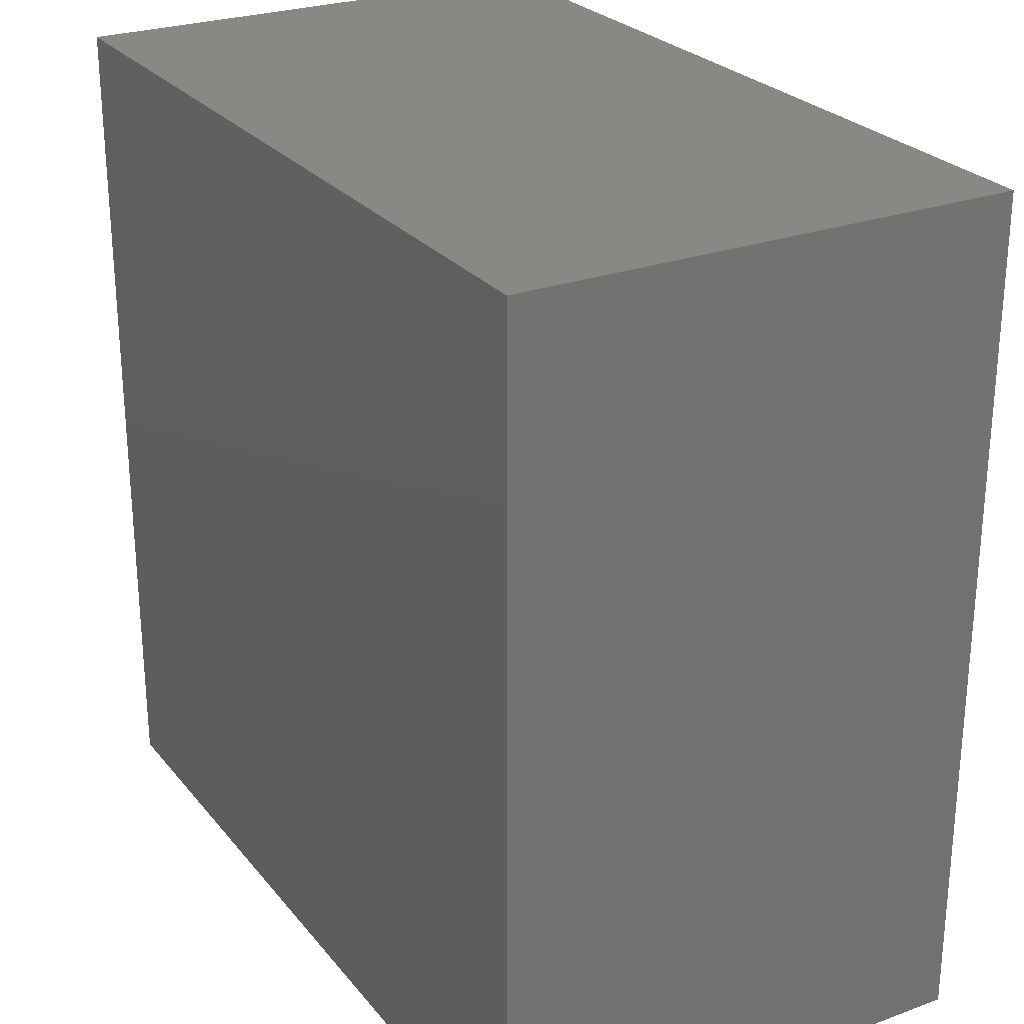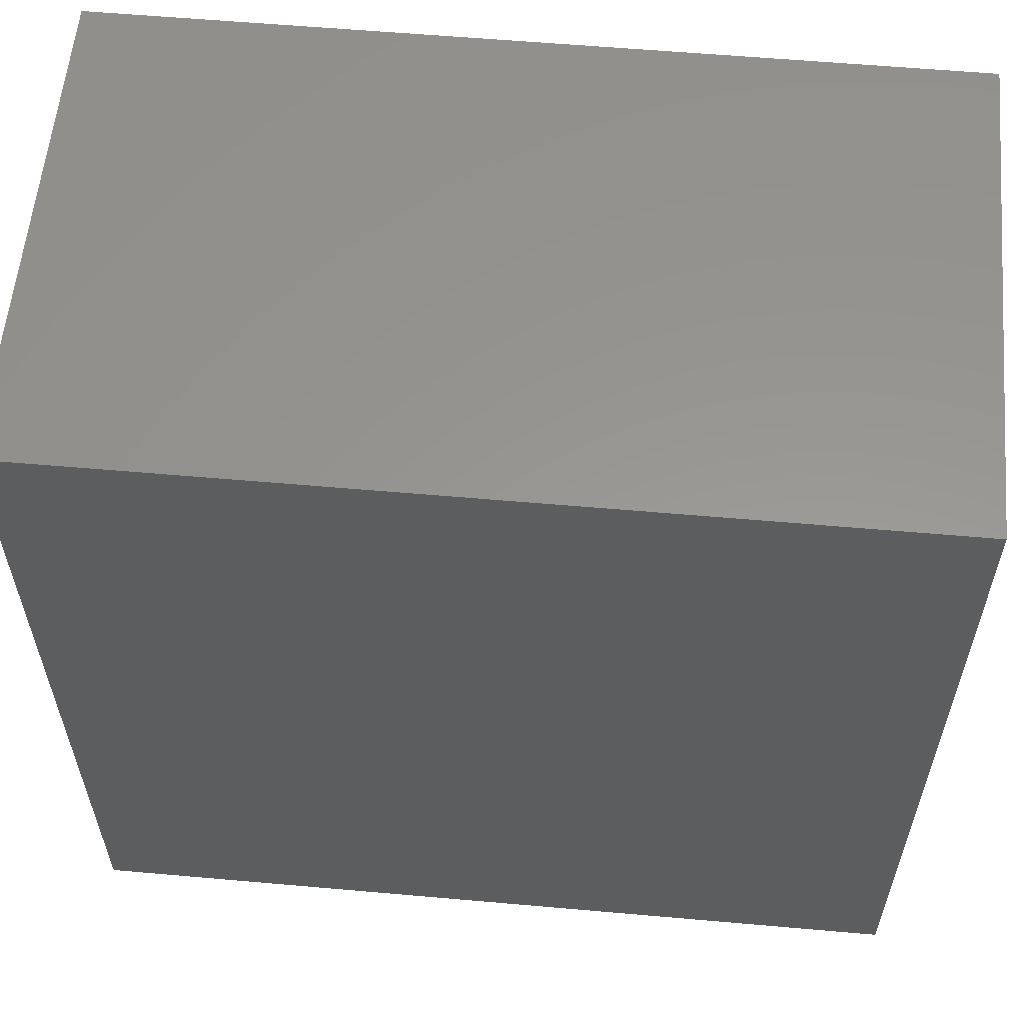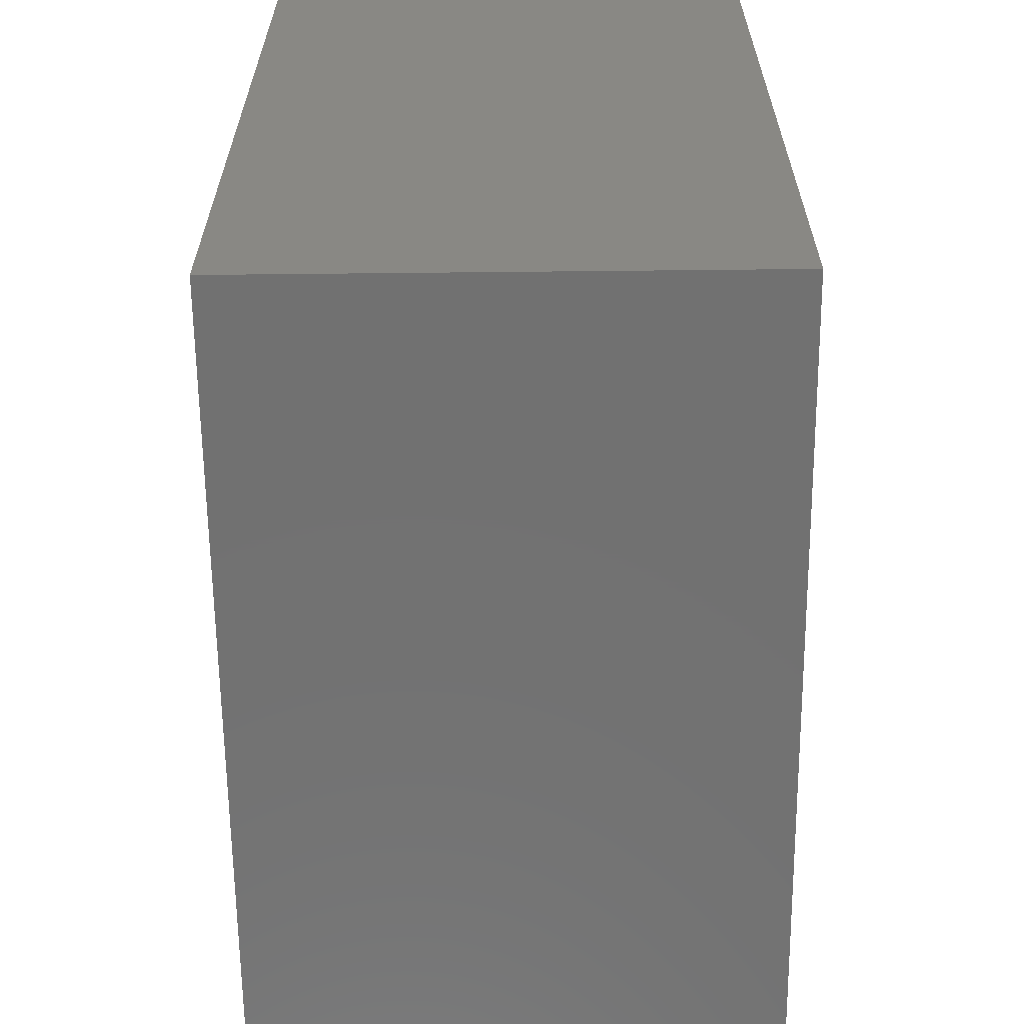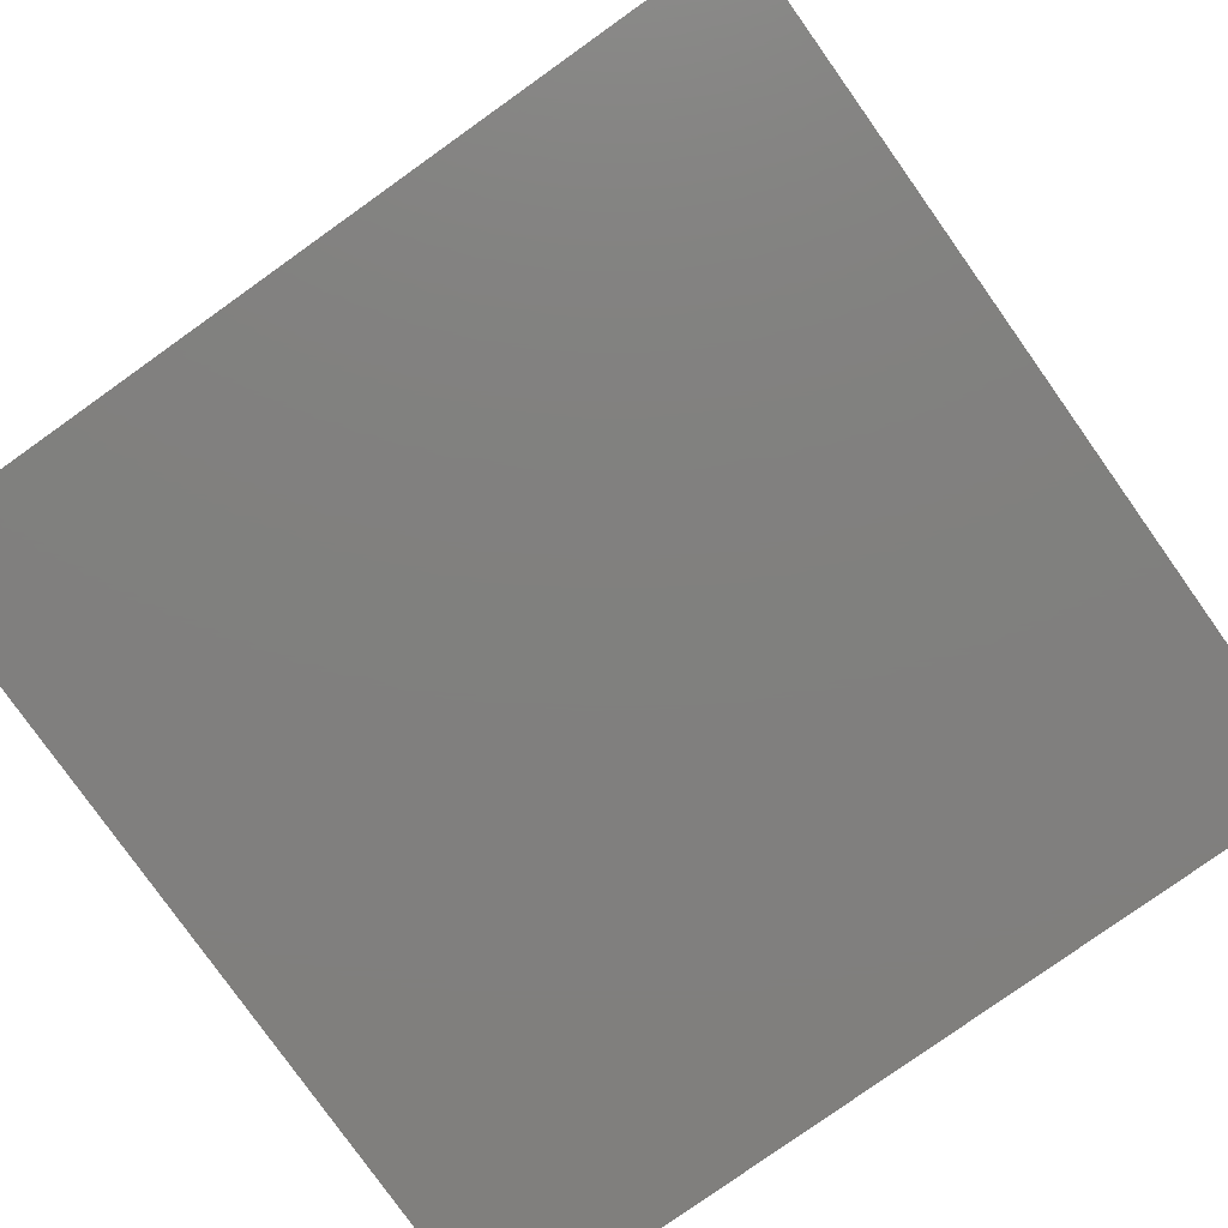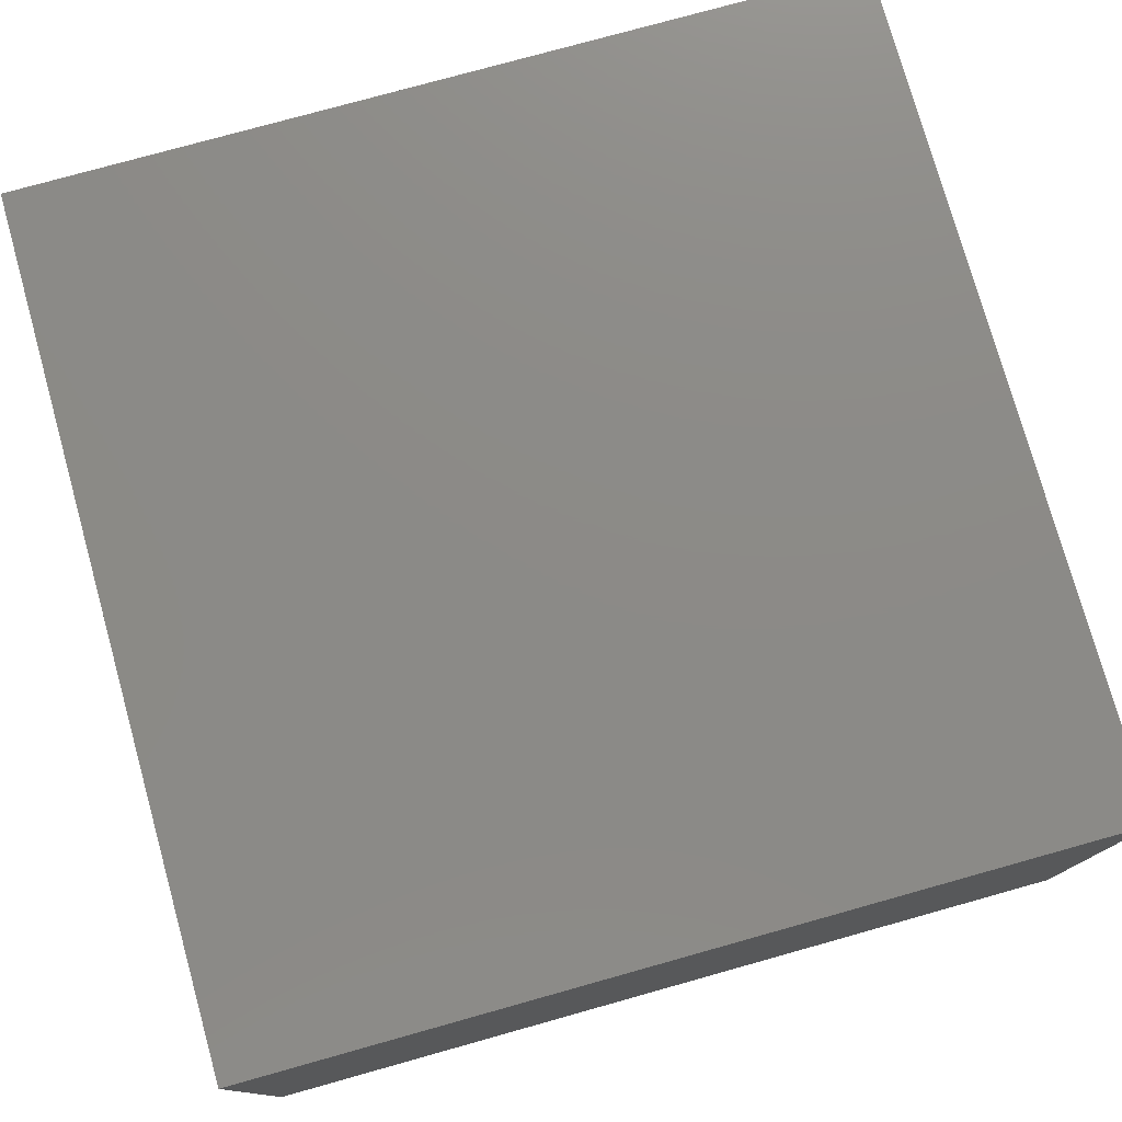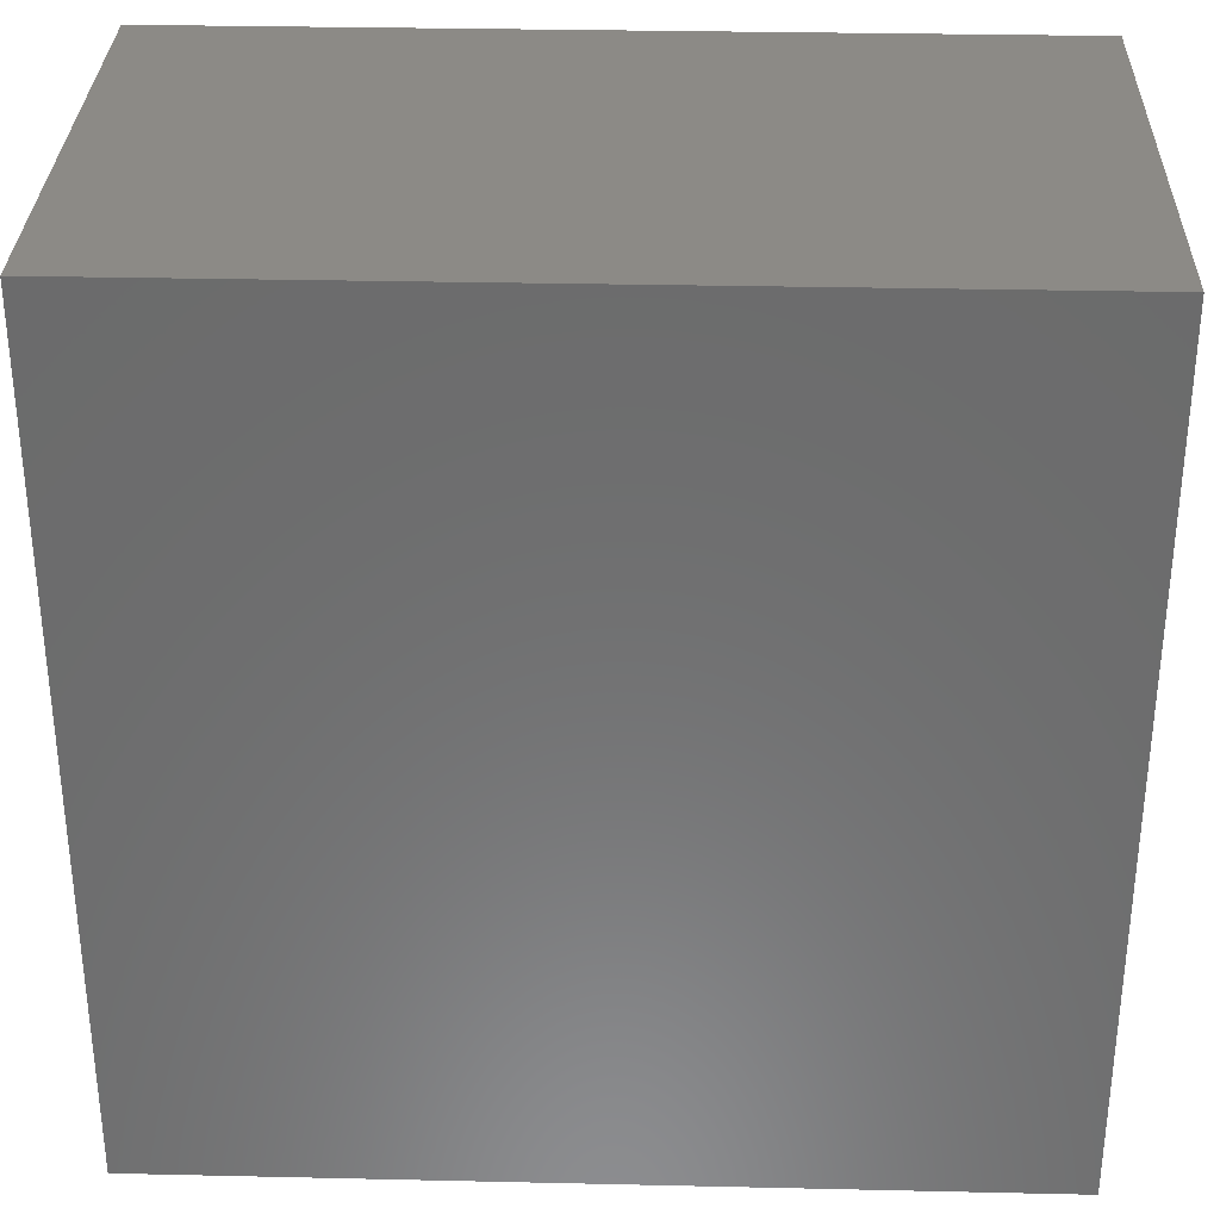
<metadata>
{"format":"stl","ext":"stl","renderer":"f3d","projection":"perspective","resolution":1024,"background":"white","views":[{"elev":26.1,"azim":-119.9,"up":"+Y"},{"elev":58.5,"azim":5.2,"up":"+Y"},{"elev":-63.3,"azim":90.6,"up":"+Y"},{"elev":-79.9,"azim":-54.6,"up":"+Z"},{"elev":77.1,"azim":164.4,"up":"+Z"},{"elev":31.8,"azim":-178.2,"up":"+Y"}]}
</metadata>
<code>
# stl→obj: 8 verts, 12 faces
v -31.14 21.26 3
v -26.02 21.26 3
v -31.14 26.38 3
v -26.02 26.38 3
v -31.14 21.26 0
v -31.14 26.38 0
v -26.02 21.26 0
v -26.02 26.38 0
f 1 2 3
f 3 2 4
f 5 6 7
f 7 6 8
f 3 4 6
f 6 4 8
f 2 7 4
f 4 7 8
f 2 1 7
f 7 1 5
f 3 6 1
f 1 6 5

</code>
